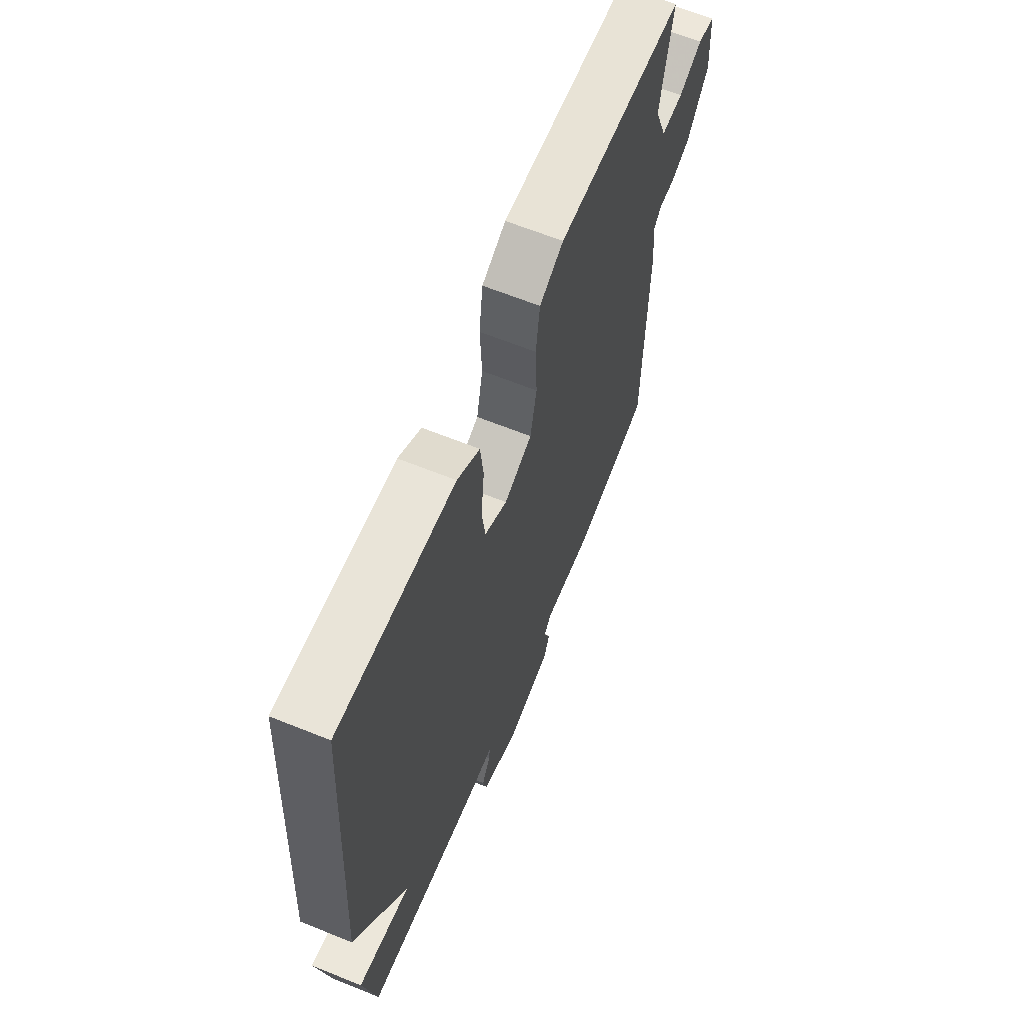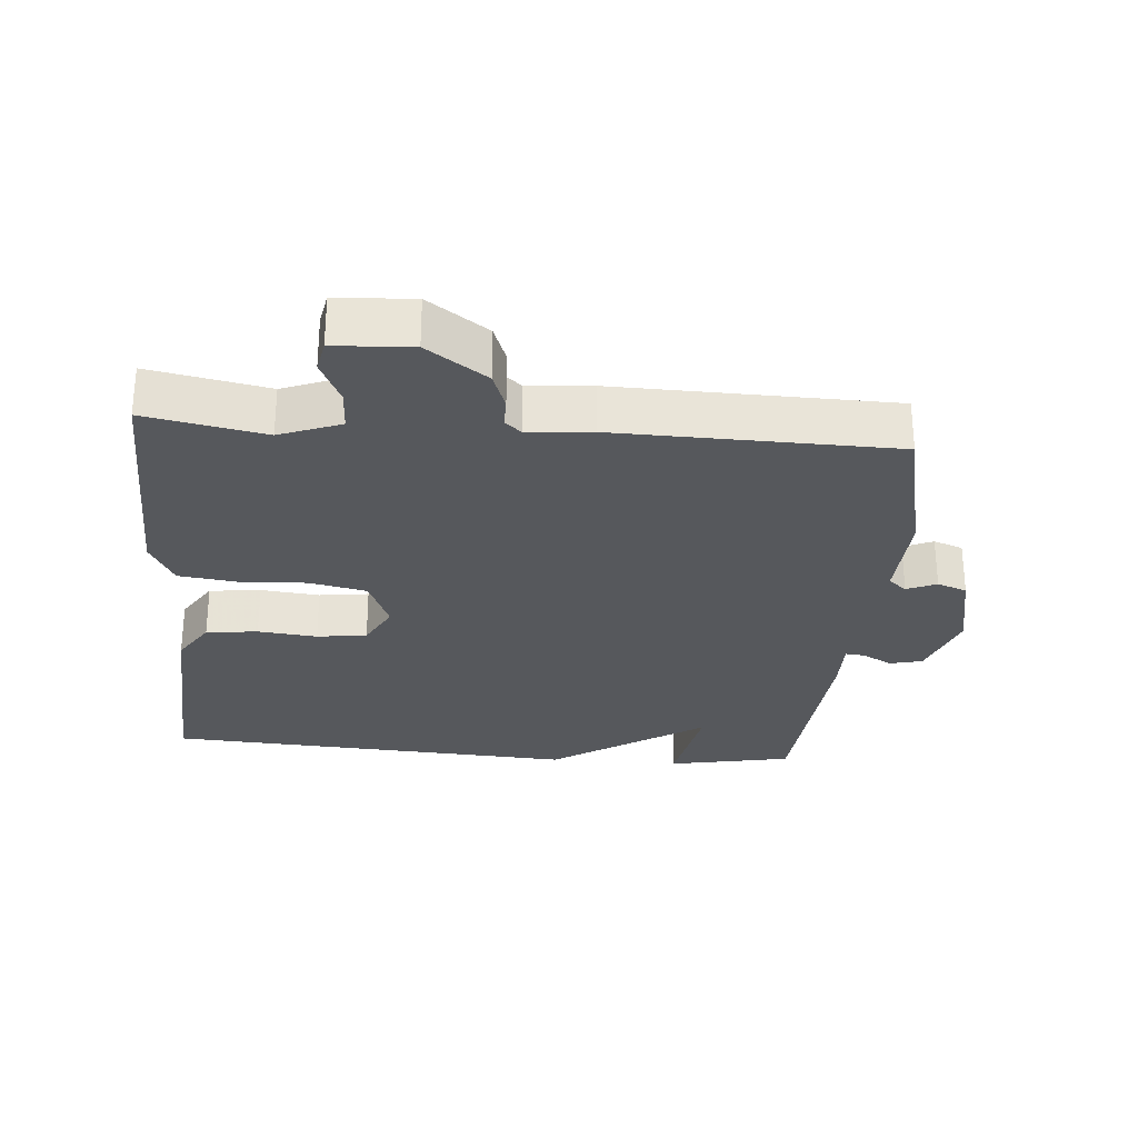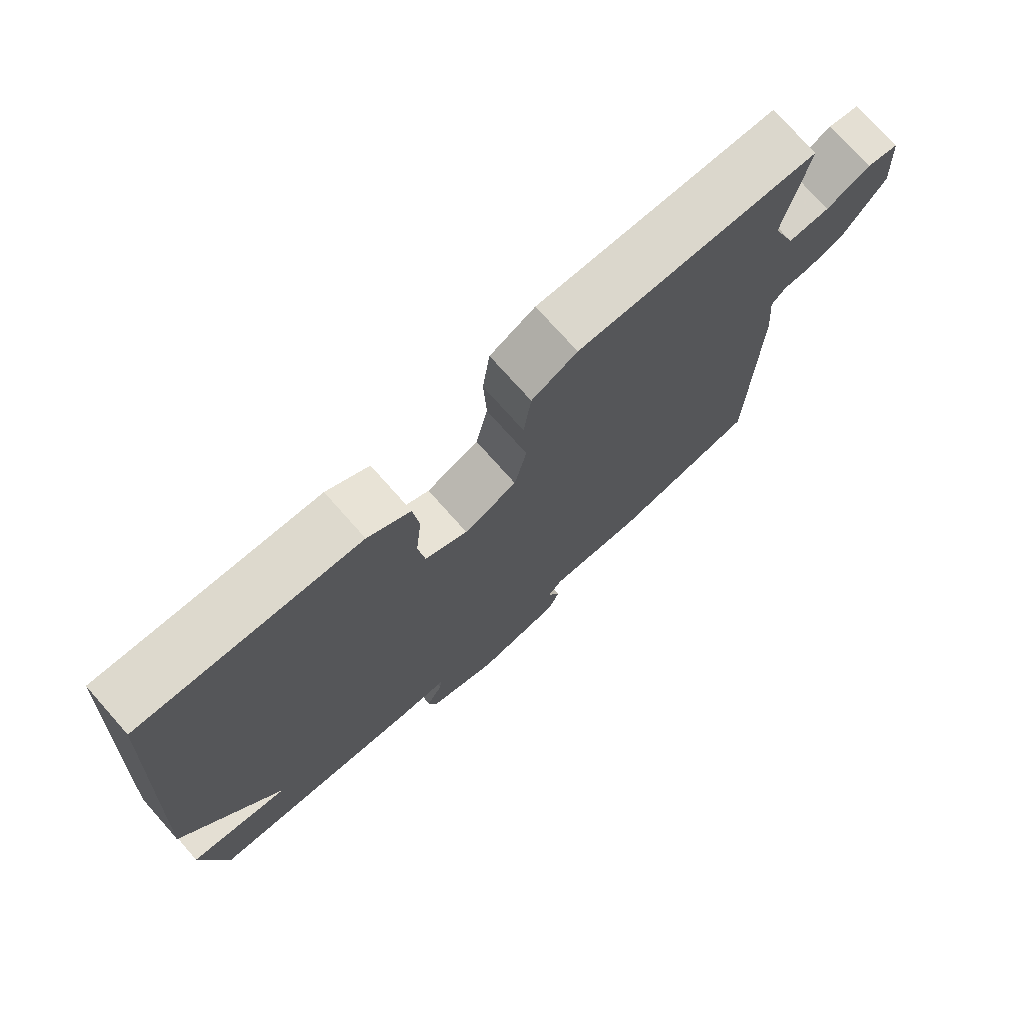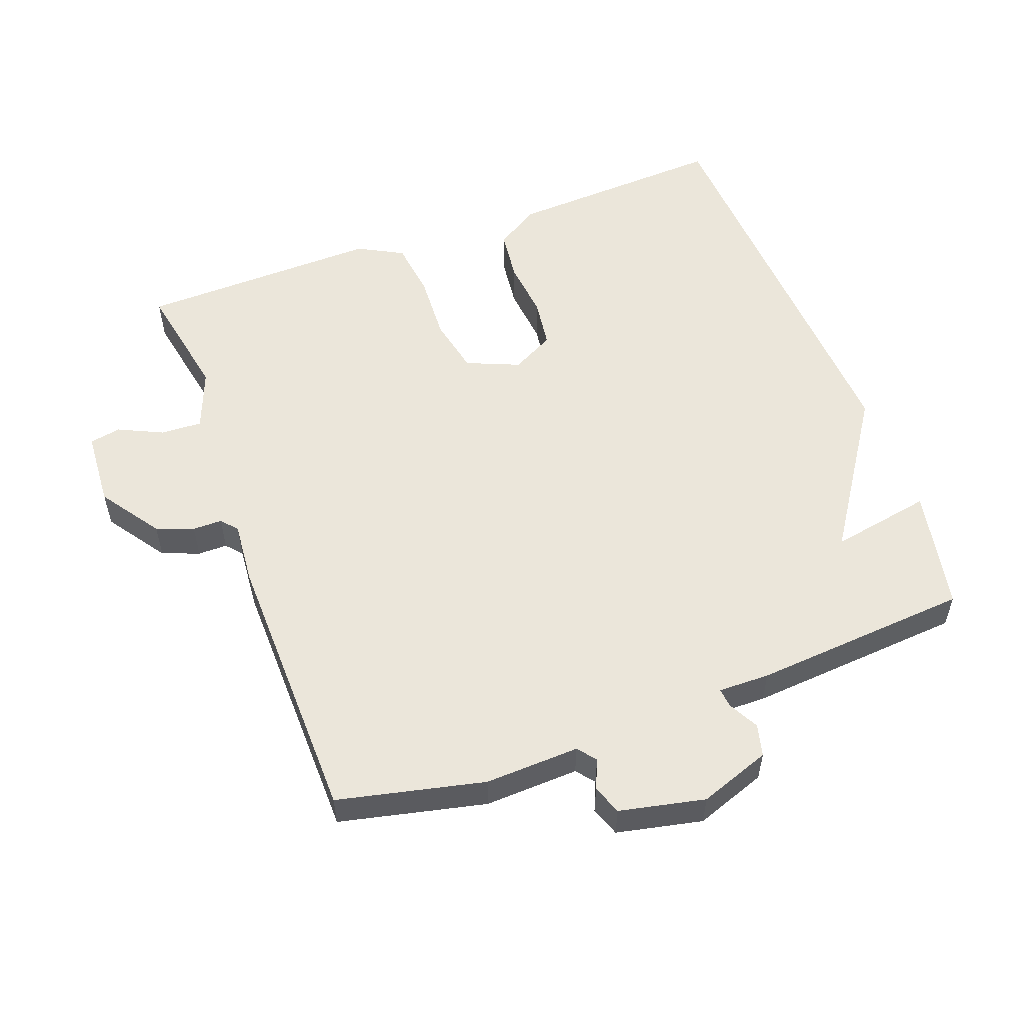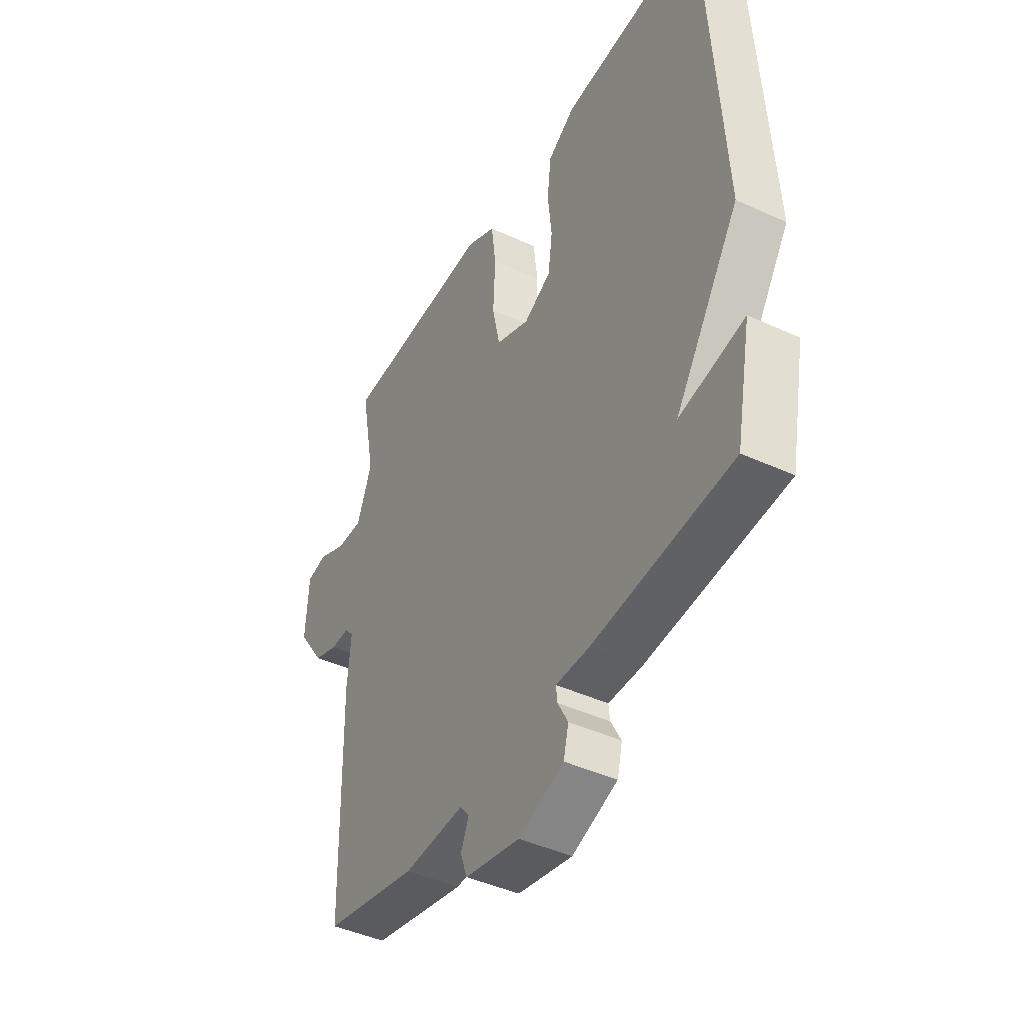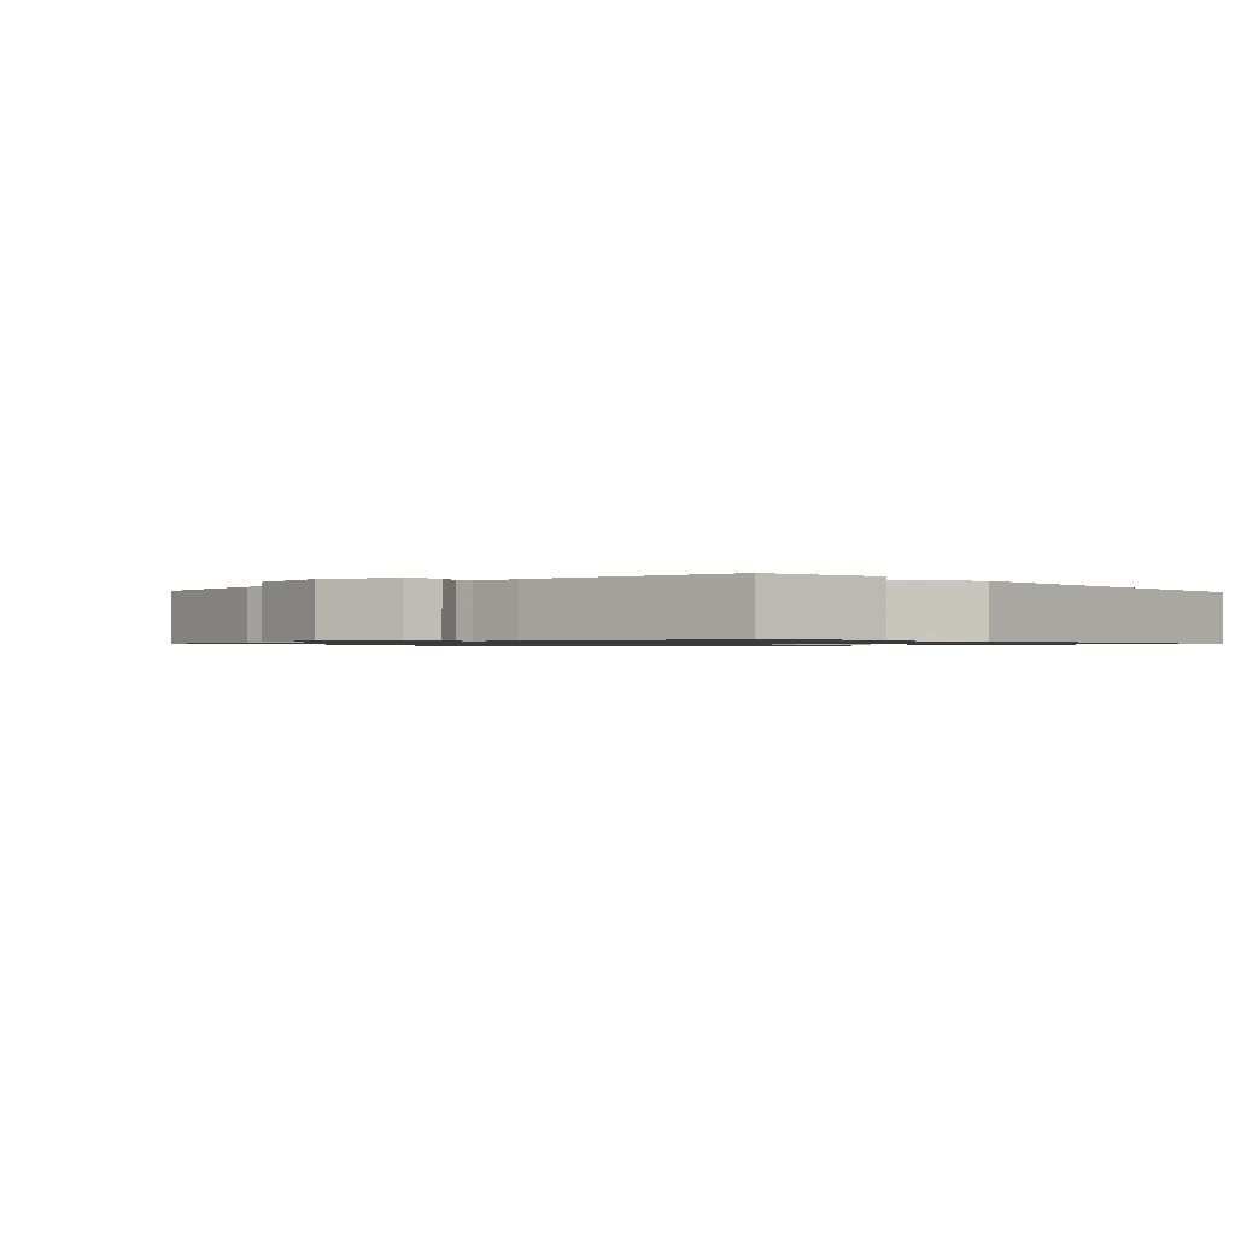
<metadata>
{"format":"obj","ext":"obj","renderer":"f3d","projection":"perspective","resolution":1024,"background":"white","views":[{"elev":64.1,"azim":-67.8,"up":"+Z"},{"elev":-28.3,"azim":85.2,"up":"+Y"},{"elev":74.5,"azim":-41.6,"up":"+Z"},{"elev":54.9,"azim":159.8,"up":"+Y"},{"elev":-43.7,"azim":-118.4,"up":"+Z"},{"elev":-1.0,"azim":-137.6,"up":"+Y"}]}
</metadata>
<code>
v -0.5 0.07 0.5
v -0.17 0.07 0.482
v -0.106 0.07 0.441
v -0.097 0.07 0.364
v -0.106 0.07 0.276
v -0.096 0.07 0.202
v -0.032 0.07 0.168
v 0.047 0.07 0.201
v 0.065 0.07 0.286
v 0.06 0.07 0.387
v 0.071 0.07 0.473
v 0.139 0.07 0.509
v 0.5 0.07 0.5
v 0.466 0.07 0.323
v 0.501 0.07 0.232
v 0.563 0.07 0.235
v 0.629 0.07 0.266
v 0.676 0.07 0.257
v 0.683 0.07 0.142
v 0.621 0.07 0.053
v 0.565 0.07 0.032
v 0.521 0.07 0.032
v 0.5 0.07 0.008
v 0.508 0.07 -0.087
v 0.5 0.07 -0.5
v 0.281 0.07 -0.549
v 0.14 0.07 -0.543
v 0.118 0.07 -0.57
v 0.137 0.07 -0.614
v 0.121 0.07 -0.658
v -0.007 0.07 -0.685
v -0.113 0.07 -0.647
v -0.125 0.07 -0.599
v -0.101 0.07 -0.554
v -0.098 0.07 -0.525
v -0.175 0.07 -0.526
v -0.5 0.07 -0.5
v -0.536 0.07 -0.316
v -0.385 0.07 -0.344
v -0.536 0.07 -0.116
v -0.5 0 0.5
v -0.17 0 0.482
v -0.106 0 0.441
v -0.097 0 0.364
v -0.106 0 0.276
v -0.096 0 0.202
v -0.032 0 0.168
v 0.047 0 0.201
v 0.065 0 0.286
v 0.06 0 0.387
v 0.071 0 0.473
v 0.139 0 0.509
v 0.5 0 0.5
v 0.466 0 0.323
v 0.501 0 0.232
v 0.563 0 0.235
v 0.629 0 0.266
v 0.676 0 0.257
v 0.683 0 0.142
v 0.621 0 0.053
v 0.565 0 0.032
v 0.521 0 0.032
v 0.5 0 0.008
v 0.508 0 -0.087
v 0.5 0 -0.5
v 0.281 0 -0.549
v 0.14 0 -0.543
v 0.118 0 -0.57
v 0.137 0 -0.614
v 0.121 0 -0.658
v -0.007 0 -0.685
v -0.113 0 -0.647
v -0.125 0 -0.599
v -0.101 0 -0.554
v -0.098 0 -0.525
v -0.175 0 -0.526
v -0.5 0 -0.5
v -0.536 0 -0.316
v -0.385 0 -0.344
v -0.536 0 -0.116
f 3 4 5
f 2 3 5
f 1 2 5
f 40 1 5
f 39 40 5
f 37 38 39
f 36 37 39
f 35 36 39
f 35 39 5 6
f 32 33 34
f 31 32 34
f 30 31 34
f 29 30 34
f 28 29 34
f 27 28 34 35
f 26 27 35
f 25 26 35
f 24 25 35
f 23 24 35
f 22 23 35
f 20 21 22
f 19 20 22
f 18 19 22
f 17 18 22
f 16 17 22
f 15 16 22 35
f 14 15 35
f 12 13 14
f 11 12 14
f 10 11 14
f 9 10 14
f 8 9 14 35
f 7 8 35
f 6 7 35
f 45 44 43
f 45 43 42
f 45 42 41
f 45 41 80
f 45 80 79
f 79 78 77
f 79 77 76
f 79 76 75
f 46 45 79 75
f 74 73 72
f 74 72 71
f 74 71 70
f 74 70 69
f 74 69 68
f 75 74 68 67
f 75 67 66
f 75 66 65
f 75 65 64
f 75 64 63
f 75 63 62
f 62 61 60
f 62 60 59
f 62 59 58
f 62 58 57
f 62 57 56
f 75 62 56 55
f 75 55 54
f 54 53 52
f 54 52 51
f 54 51 50
f 54 50 49
f 75 54 49 48
f 75 48 47
f 75 47 46
f 1 41 42 2
f 2 42 43 3
f 3 43 44 4
f 4 44 45 5
f 5 45 46 6
f 6 46 47 7
f 7 47 48 8
f 8 48 49 9
f 9 49 50 10
f 10 50 51 11
f 11 51 52 12
f 12 52 53 13
f 13 53 54 14
f 14 54 55 15
f 15 55 56 16
f 16 56 57 17
f 17 57 58 18
f 18 58 59 19
f 19 59 60 20
f 20 60 61 21
f 21 61 62 22
f 22 62 63 23
f 23 63 64 24
f 24 64 65 25
f 25 65 66 26
f 26 66 67 27
f 27 67 68 28
f 28 68 69 29
f 29 69 70 30
f 30 70 71 31
f 31 71 72 32
f 32 72 73 33
f 33 73 74 34
f 34 74 75 35
f 35 75 76 36
f 36 76 77 37
f 37 77 78 38
f 38 78 79 39
f 39 79 80 40
f 40 80 41 1

</code>
